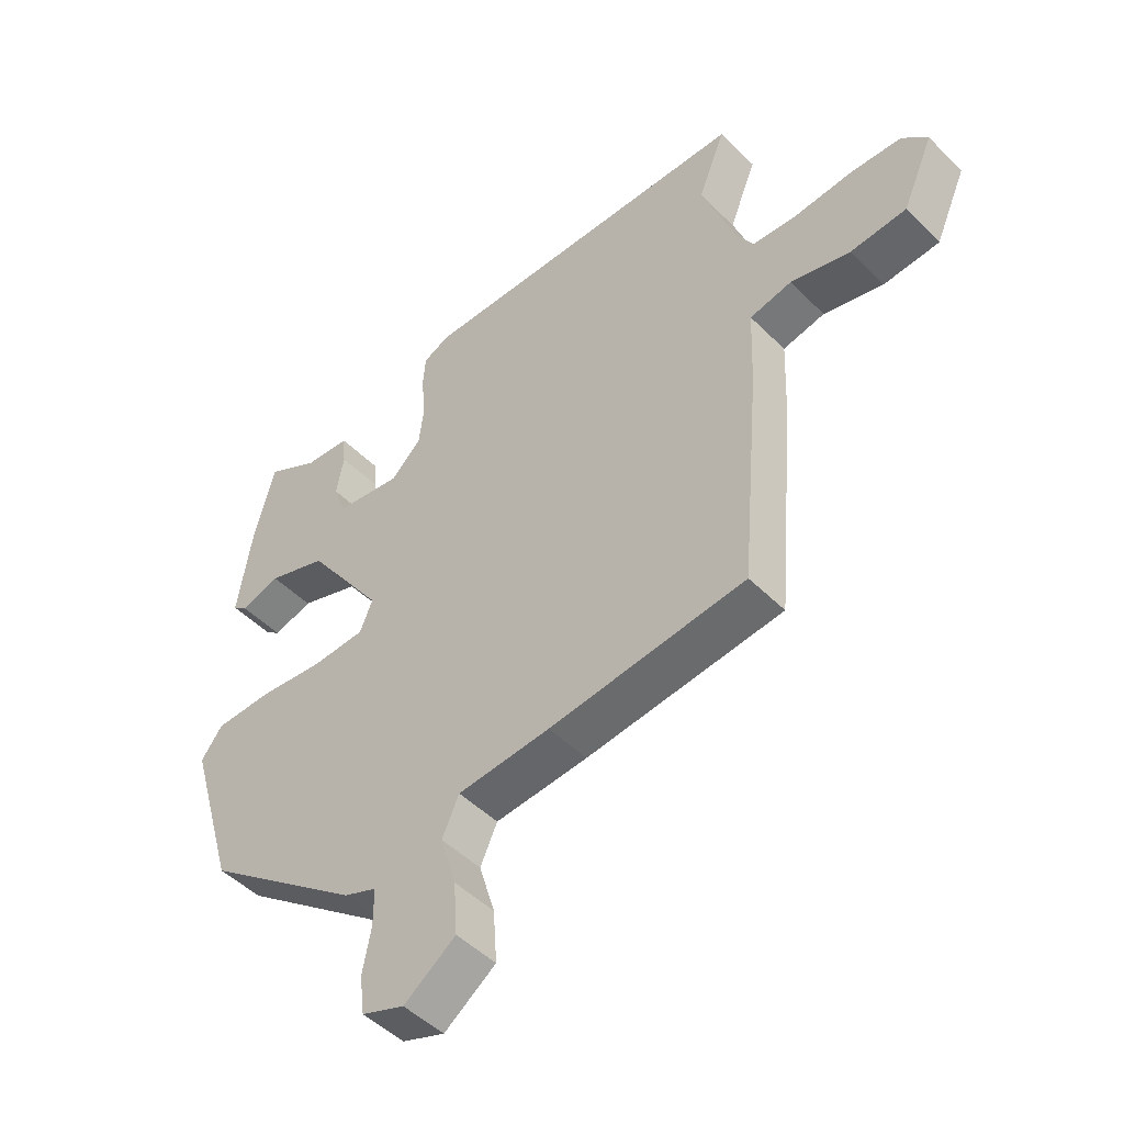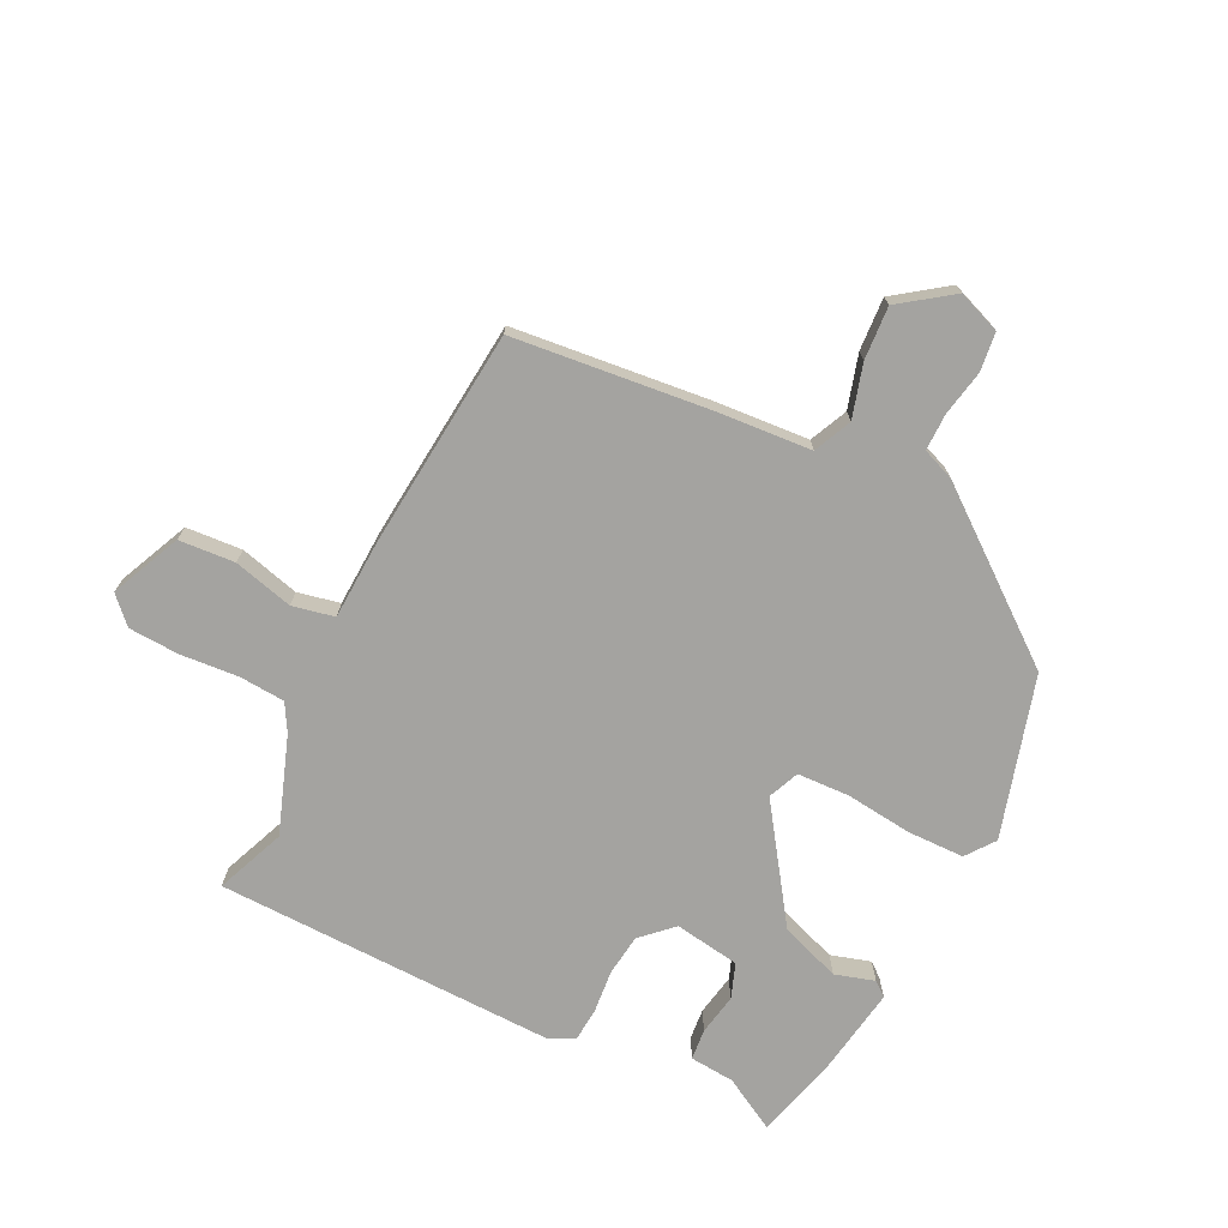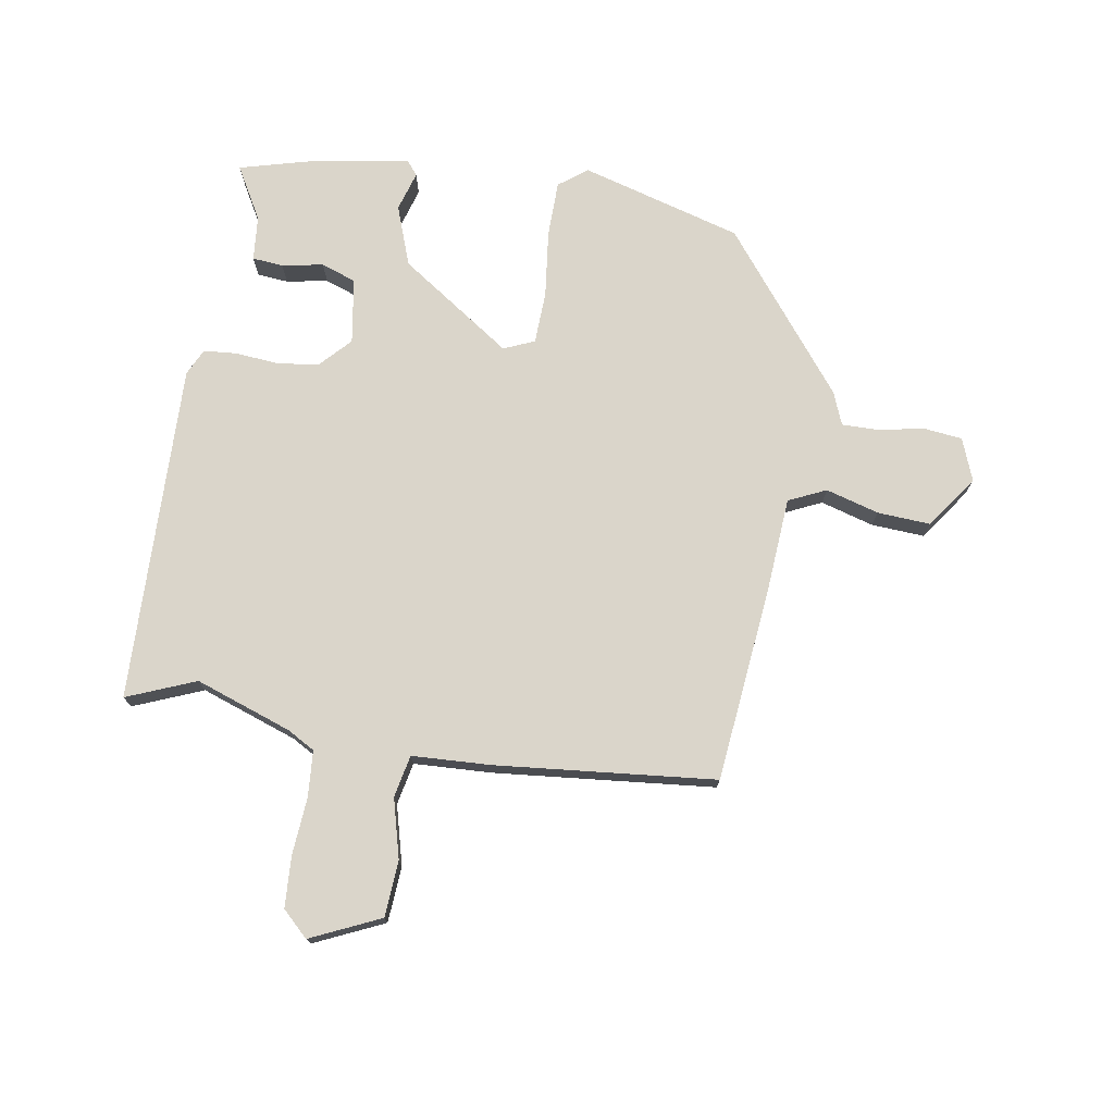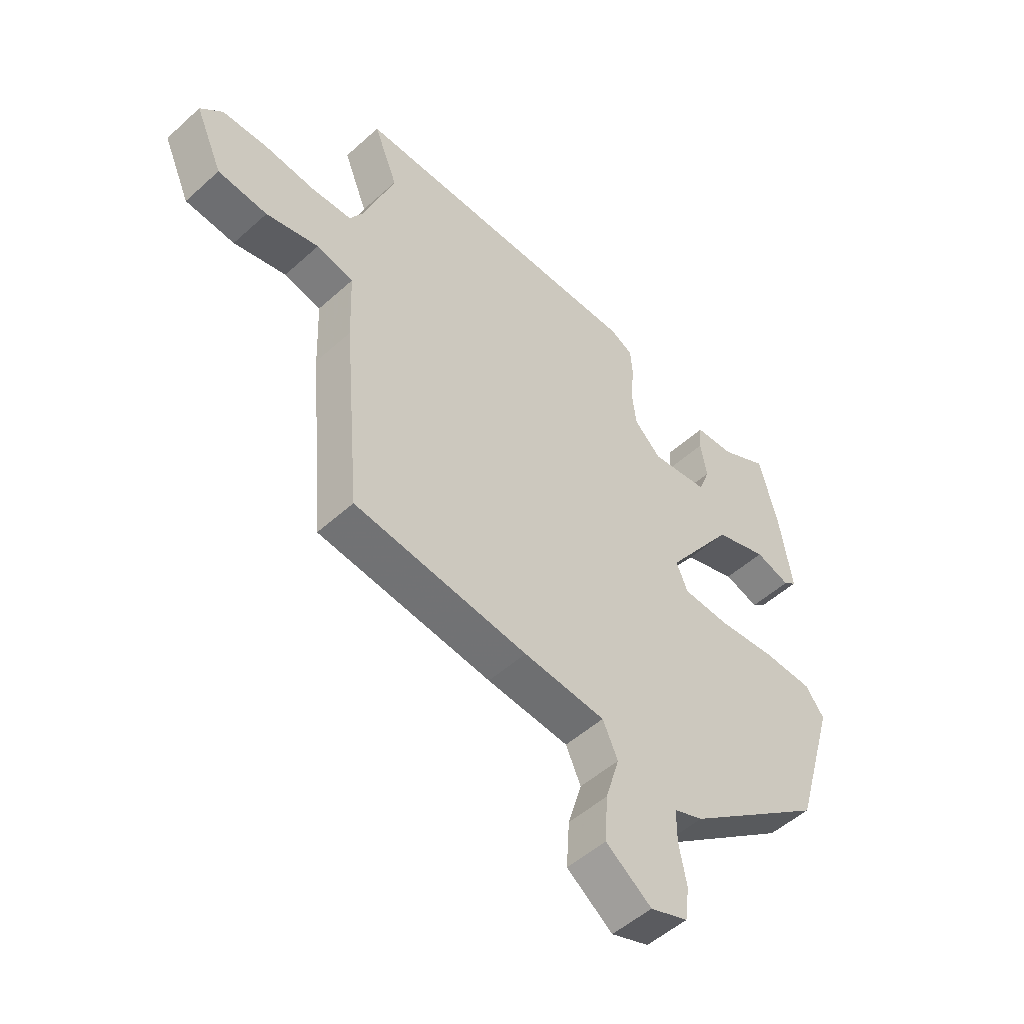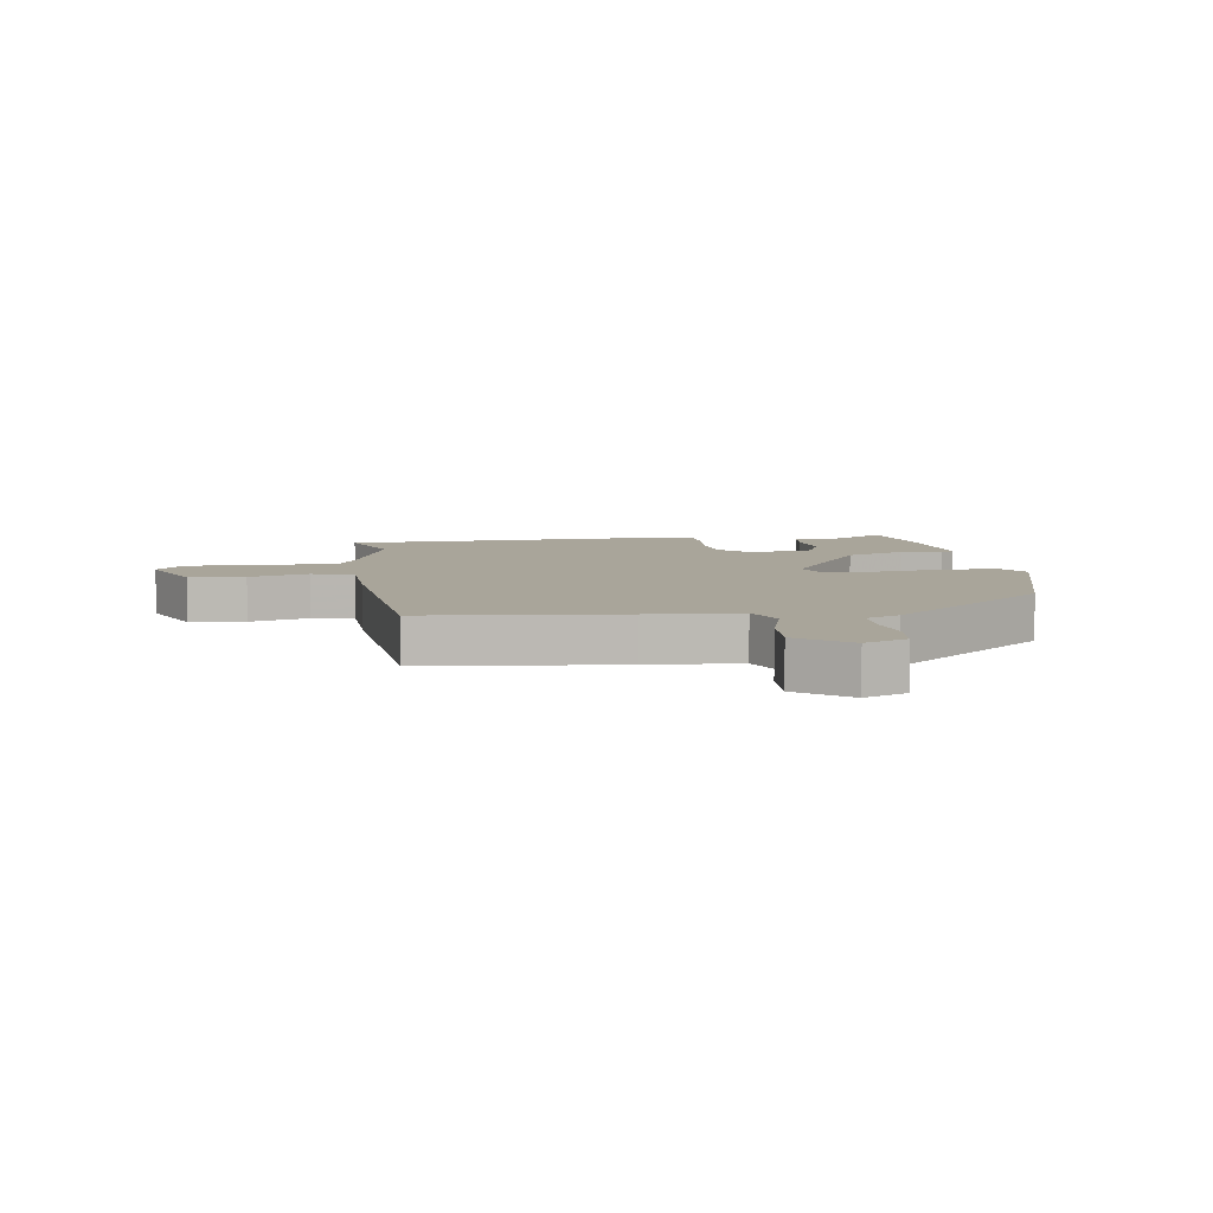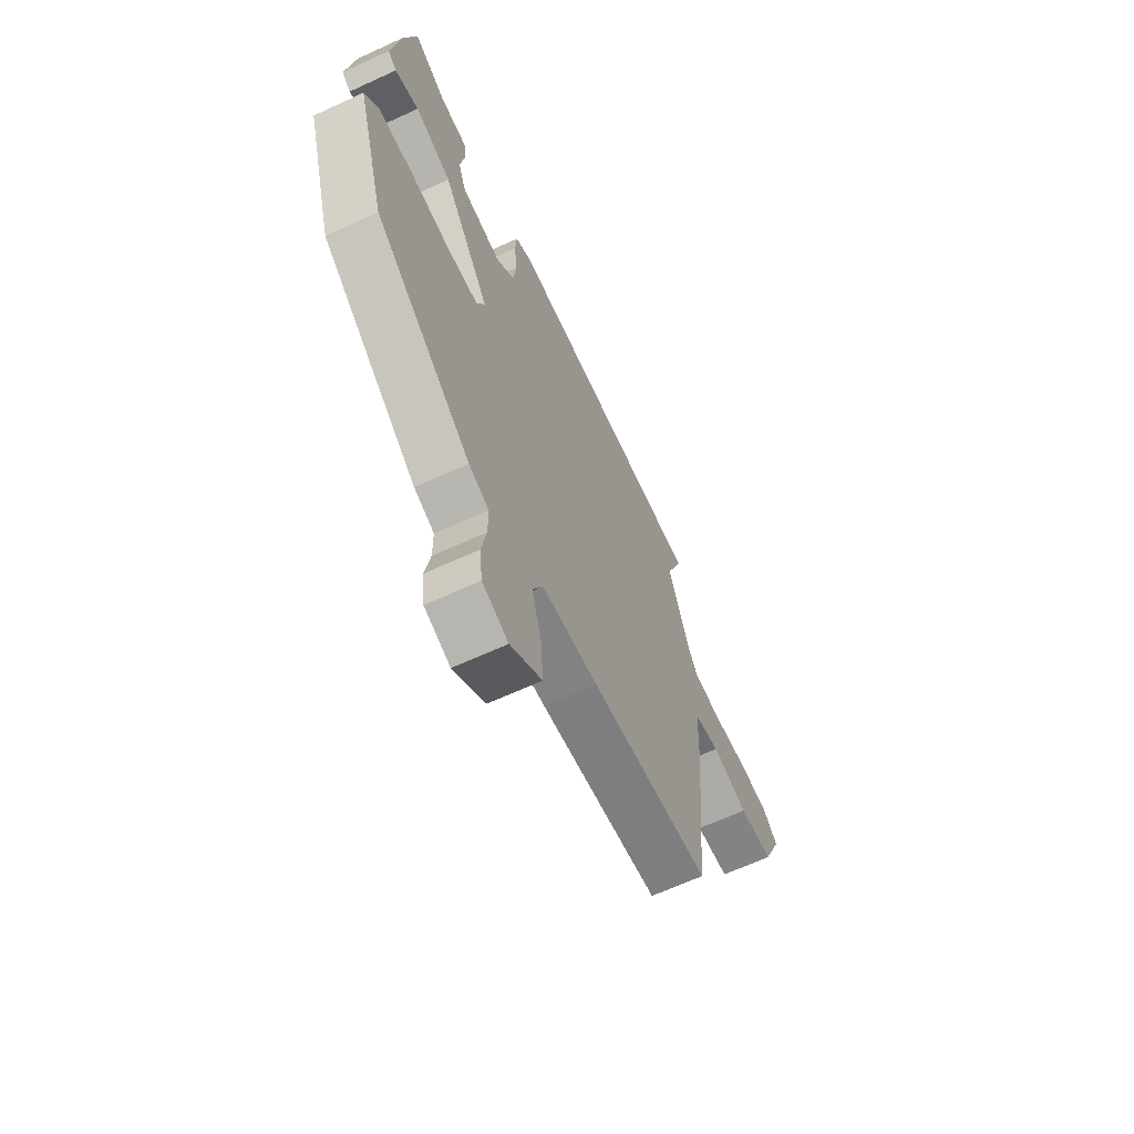
<metadata>
{"format":"obj","ext":"obj","renderer":"f3d","projection":"perspective","resolution":1024,"background":"white","views":[{"elev":-48.6,"azim":42.3,"up":"+Z"},{"elev":-72.8,"azim":153.4,"up":"+Y"},{"elev":74.3,"azim":98.8,"up":"+Y"},{"elev":-51.6,"azim":134.3,"up":"+Z"},{"elev":7.5,"azim":171.3,"up":"+Y"},{"elev":-64.8,"azim":-65.1,"up":"+Z"}]}
</metadata>
<code>
v 0.508 0.07 0.521
v 0.463 0.07 0.407
v 0.52 0.07 0.249
v 0.546 0.07 0.204
v 0.621 0.07 0.199
v 0.717 0.07 0.207
v 0.8 0.07 0.203
v 0.841 0.07 0.161
v 0.79 0.07 0.046
v 0.698 0.07 0.039
v 0.6 0.07 0.064
v 0.531 0.07 0.049
v 0.526 0.07 -0.081
v 0.494 0.07 -0.443
v 0.17 0.07 -0.479
v 0.017 0.07 -0.491
v -0.011 0.07 -0.553
v 0.015 0.07 -0.64
v 0.021 0.07 -0.727
v -0.064 0.07 -0.789
v -0.134 0.07 -0.763
v -0.142 0.07 -0.699
v -0.128 0.07 -0.625
v -0.128 0.07 -0.564
v -0.182 0.07 -0.543
v -0.442 0.07 -0.342
v -0.52 0.07 -0.078
v -0.485 0.07 -0.031
v -0.392 0.07 -0.029
v -0.282 0.07 -0.041
v -0.196 0.07 -0.037
v -0.175 0.07 0.014
v -0.302 0.07 0.197
v -0.401 0.07 0.232
v -0.466 0.07 0.212
v -0.49 0.07 0.231
v -0.467 0.07 0.382
v -0.433 0.07 0.514
v -0.345 0.07 0.465
v -0.271 0.07 0.459
v -0.266 0.07 0.408
v -0.278 0.07 0.34
v -0.257 0.07 0.283
v -0.149 0.07 0.267
v -0.099 0.07 0.315
v -0.091 0.07 0.383
v -0.098 0.07 0.454
v -0.094 0.07 0.509
v -0.051 0.07 0.53
v 0.508 0 0.521
v 0.463 0 0.407
v 0.52 0 0.249
v 0.546 0 0.204
v 0.621 0 0.199
v 0.717 0 0.207
v 0.8 0 0.203
v 0.841 0 0.161
v 0.79 0 0.046
v 0.698 0 0.039
v 0.6 0 0.064
v 0.531 0 0.049
v 0.526 0 -0.081
v 0.494 0 -0.443
v 0.17 0 -0.479
v 0.017 0 -0.491
v -0.011 0 -0.553
v 0.015 0 -0.64
v 0.021 0 -0.727
v -0.064 0 -0.789
v -0.134 0 -0.763
v -0.142 0 -0.699
v -0.128 0 -0.625
v -0.128 0 -0.564
v -0.182 0 -0.543
v -0.442 0 -0.342
v -0.52 0 -0.078
v -0.485 0 -0.031
v -0.392 0 -0.029
v -0.282 0 -0.041
v -0.196 0 -0.037
v -0.175 0 0.014
v -0.302 0 0.197
v -0.401 0 0.232
v -0.466 0 0.212
v -0.49 0 0.231
v -0.467 0 0.382
v -0.433 0 0.514
v -0.345 0 0.465
v -0.271 0 0.459
v -0.266 0 0.408
v -0.278 0 0.34
v -0.257 0 0.283
v -0.149 0 0.267
v -0.099 0 0.315
v -0.091 0 0.383
v -0.098 0 0.454
v -0.094 0 0.509
v -0.051 0 0.53
f 49 1 2
f 48 49 2
f 47 48 2
f 46 47 2
f 45 46 2 3
f 44 45 3 4
f 39 40 41 42
f 39 42 43
f 38 39 43
f 37 38 43
f 36 37 43
f 35 36 43
f 34 35 43
f 33 34 43 44
f 28 29 30
f 27 28 30
f 26 27 30
f 25 26 30
f 24 25 30
f 24 30 31
f 21 22 23
f 20 21 23
f 19 20 23
f 18 19 23
f 17 18 23
f 16 17 23 24
f 14 15 16
f 13 14 16
f 12 13 16
f 24 31 32
f 16 24 32
f 12 16 32
f 9 10 11
f 8 9 11
f 7 8 11
f 6 7 11
f 5 6 11
f 12 32 33
f 11 12 33
f 5 11 33
f 4 5 33
f 4 33 44
f 51 50 98
f 51 98 97
f 51 97 96
f 51 96 95
f 52 51 95 94
f 53 52 94 93
f 91 90 89 88
f 92 91 88
f 92 88 87
f 92 87 86
f 92 86 85
f 92 85 84
f 92 84 83
f 93 92 83 82
f 79 78 77
f 79 77 76
f 79 76 75
f 79 75 74
f 79 74 73
f 80 79 73
f 72 71 70
f 72 70 69
f 72 69 68
f 72 68 67
f 72 67 66
f 73 72 66 65
f 65 64 63
f 65 63 62
f 65 62 61
f 81 80 73
f 81 73 65
f 81 65 61
f 60 59 58
f 60 58 57
f 60 57 56
f 60 56 55
f 60 55 54
f 82 81 61
f 82 61 60
f 82 60 54
f 82 54 53
f 93 82 53
f 1 50 51 2
f 2 51 52 3
f 3 52 53 4
f 4 53 54 5
f 5 54 55 6
f 6 55 56 7
f 7 56 57 8
f 8 57 58 9
f 9 58 59 10
f 10 59 60 11
f 11 60 61 12
f 12 61 62 13
f 13 62 63 14
f 14 63 64 15
f 15 64 65 16
f 16 65 66 17
f 17 66 67 18
f 18 67 68 19
f 19 68 69 20
f 20 69 70 21
f 21 70 71 22
f 22 71 72 23
f 23 72 73 24
f 24 73 74 25
f 25 74 75 26
f 26 75 76 27
f 27 76 77 28
f 28 77 78 29
f 29 78 79 30
f 30 79 80 31
f 31 80 81 32
f 32 81 82 33
f 33 82 83 34
f 34 83 84 35
f 35 84 85 36
f 36 85 86 37
f 37 86 87 38
f 38 87 88 39
f 39 88 89 40
f 40 89 90 41
f 41 90 91 42
f 42 91 92 43
f 43 92 93 44
f 44 93 94 45
f 45 94 95 46
f 46 95 96 47
f 47 96 97 48
f 48 97 98 49
f 49 98 50 1

</code>
